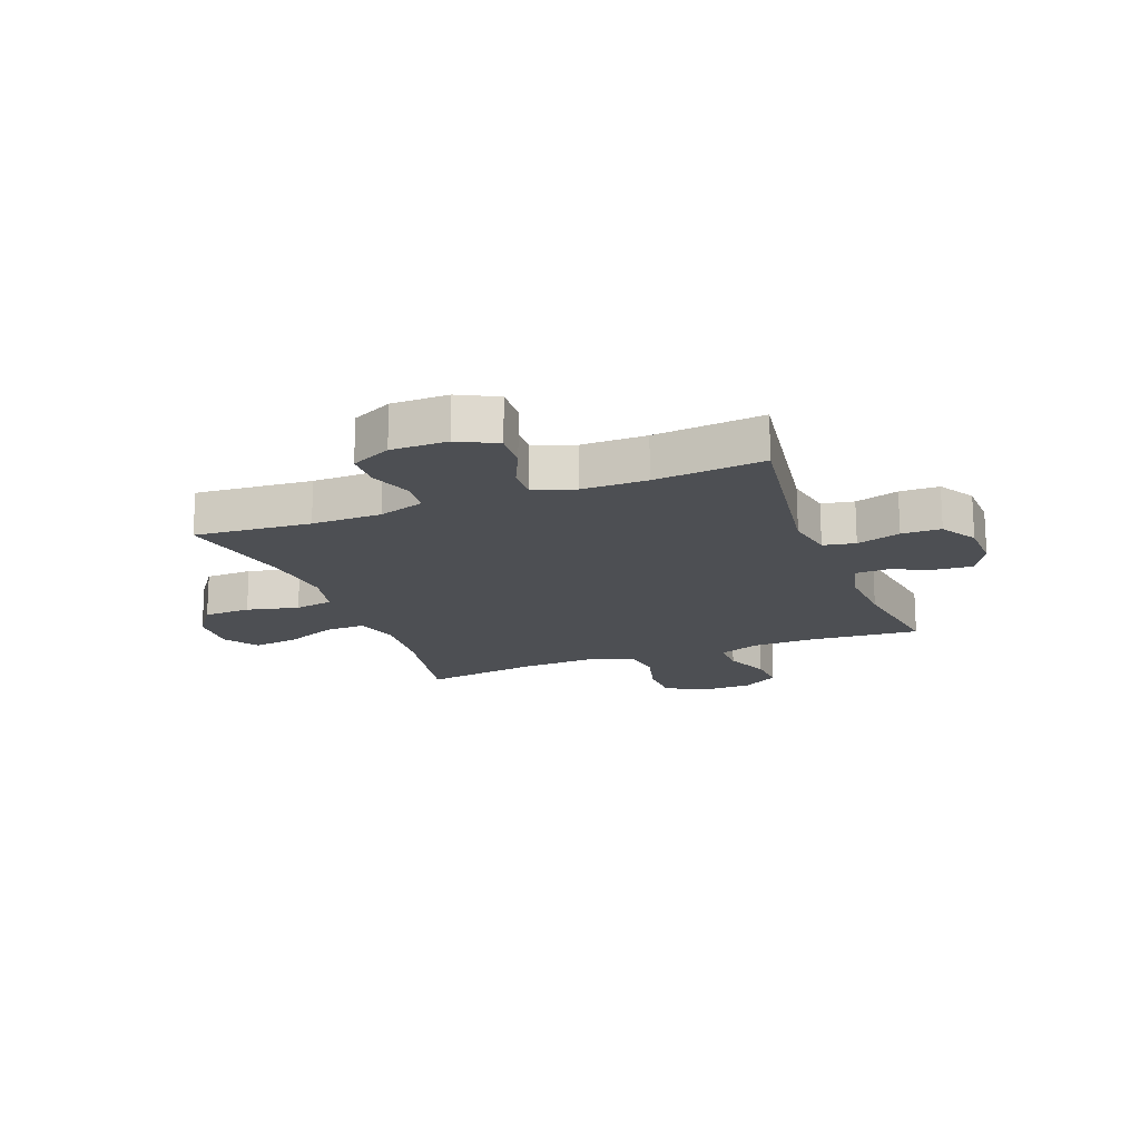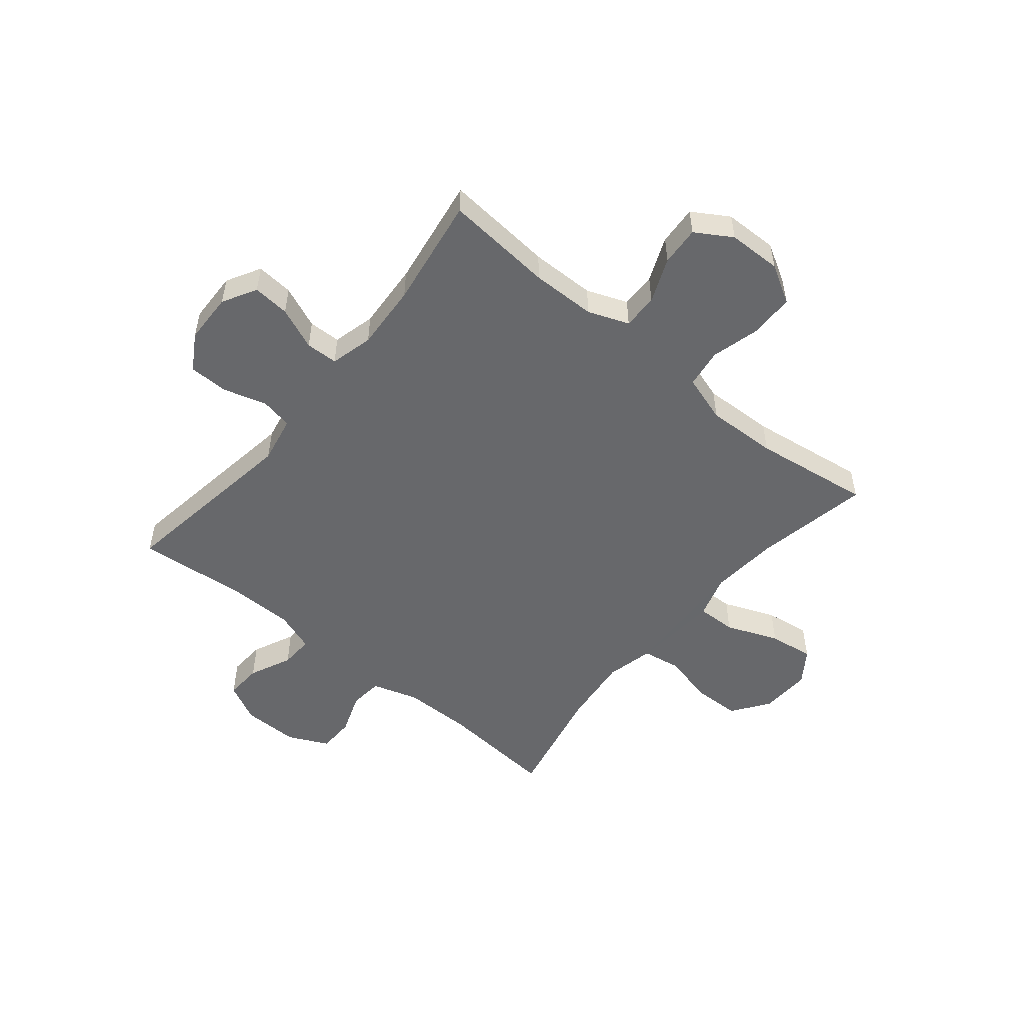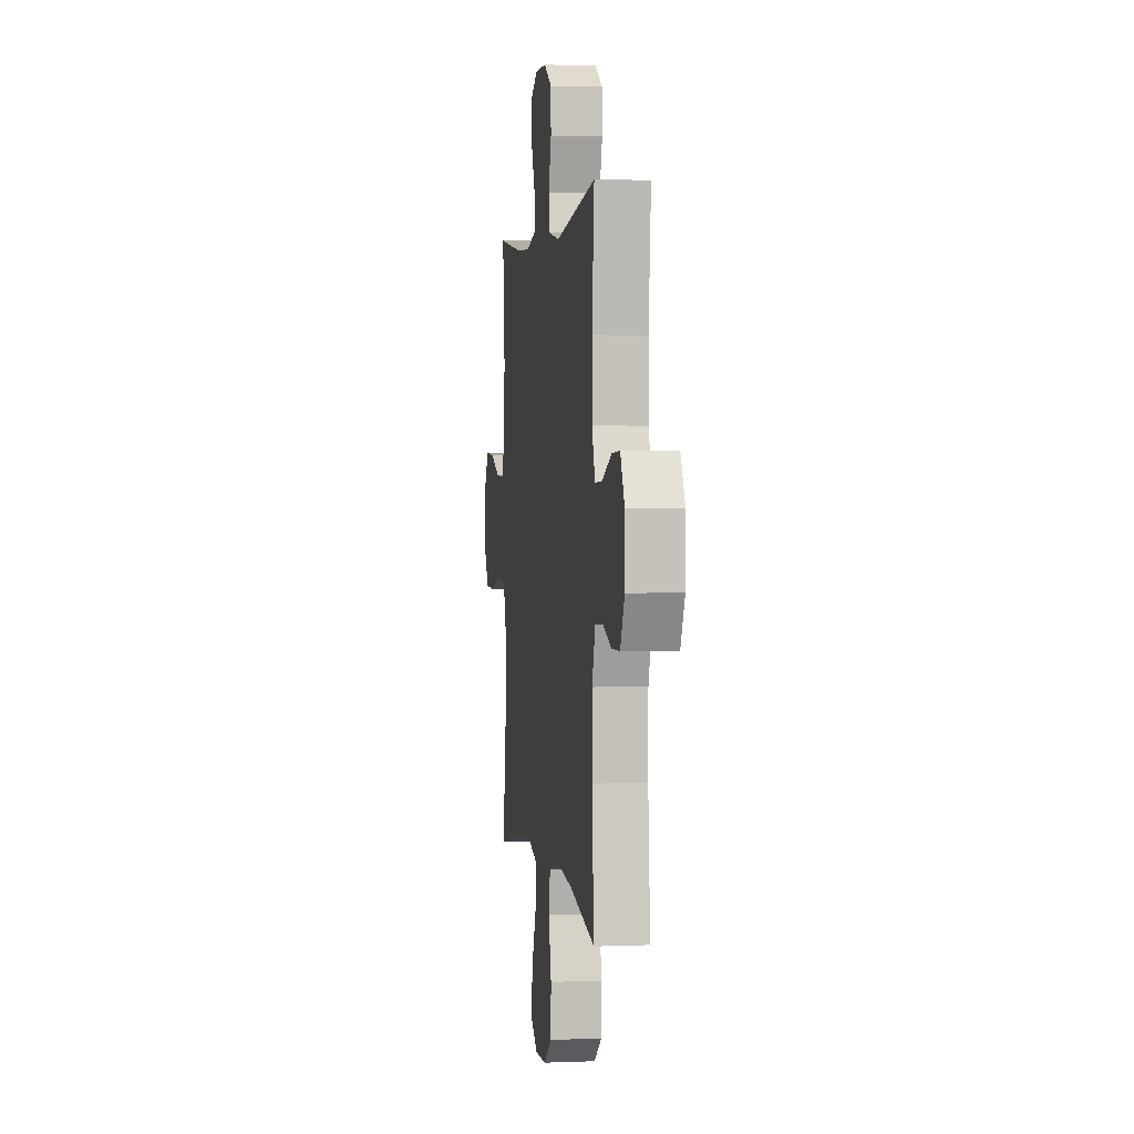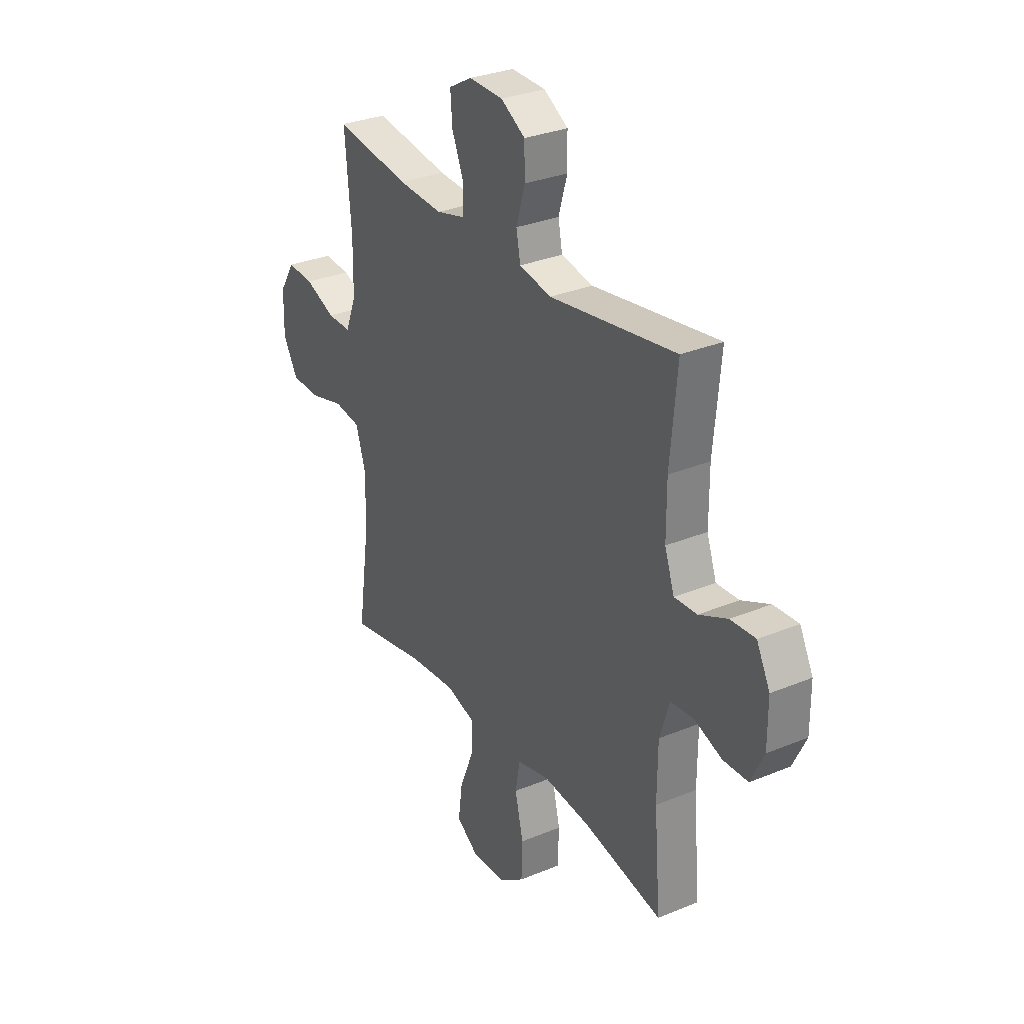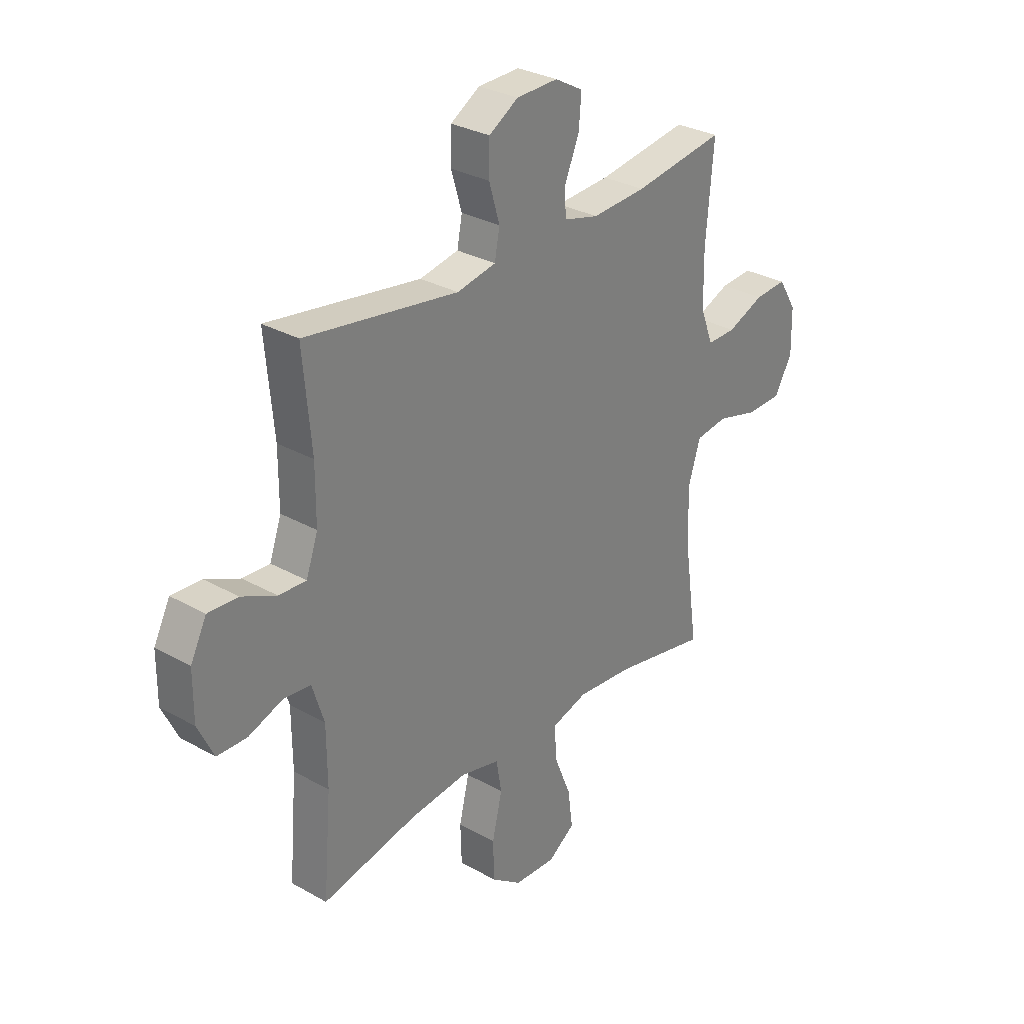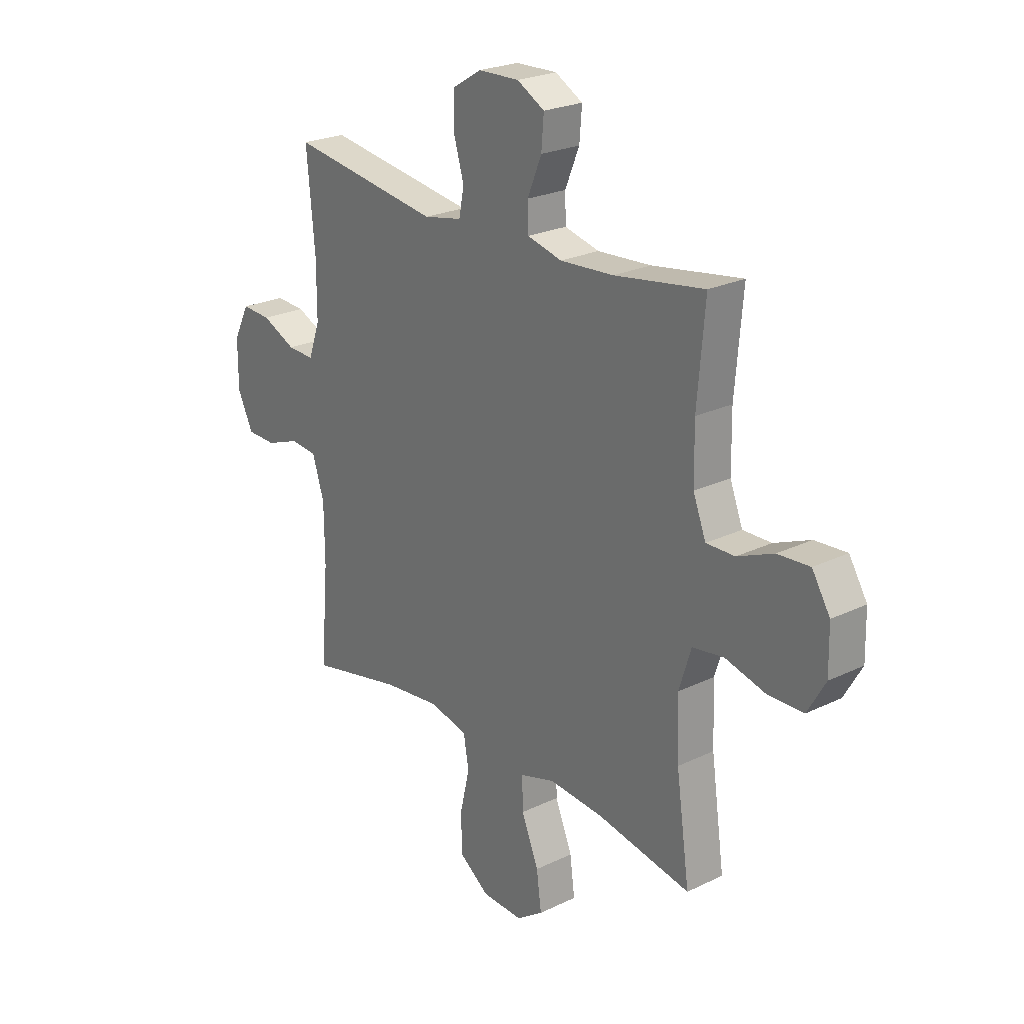
<metadata>
{"format":"obj","ext":"obj","renderer":"f3d","projection":"perspective","resolution":1024,"background":"white","views":[{"elev":-17.7,"azim":-69.1,"up":"+Y"},{"elev":-52.3,"azim":50.5,"up":"+Y"},{"elev":2.2,"azim":-98.1,"up":"+Z"},{"elev":30.4,"azim":-121.0,"up":"+Z"},{"elev":30.0,"azim":-50.5,"up":"+Z"},{"elev":23.8,"azim":51.1,"up":"+Z"}]}
</metadata>
<code>
o path8828
v -0.4862 0.0375 0.3005
v -0.4865 0.0375 0.1819
v -0.5126 0.0375 0.1075
v -0.5732 0.0375 0.1101
v -0.6498 0.0375 0.1452
v -0.7167 0.0375 0.1488
v -0.7524 0.0375 0.07827
v -0.7528 0.0375 -0.02486
v -0.7178 0.0375 -0.09797
v -0.6515 0.0375 -0.09942
v -0.5752 0.0375 -0.07147
v -0.5145 0.0375 -0.0774
v -0.488 0.0375 -0.161
v -0.4871 0.0375 -0.2883
v -0.5046 0.0375 -0.5007
v -0.2927 0.0375 -0.4551
v -0.1645 0.0375 -0.4411
v -0.07763 0.0375 -0.4616
v -0.06567 0.0375 -0.5313
v -0.08799 0.0375 -0.6261
v -0.08534 0.0375 -0.7119
v -0.01813 0.0375 -0.7602
v 0.07473 0.0375 -0.7643
v 0.1347 0.0375 -0.7227
v 0.1237 0.0375 -0.6401
v 0.08524 0.0375 -0.5453
v 0.08326 0.0375 -0.4735
v 0.162 0.0375 -0.4497
v 0.2868 0.0375 -0.4603
v 0.4973 0.0375 -0.5007
v 0.4669 0.0375 -0.2865
v 0.4622 0.0375 -0.1572
v 0.4895 0.0375 -0.07045
v 0.5608 0.0375 -0.06018
v 0.6524 0.0375 -0.08447
v 0.7315 0.0375 -0.08236
v 0.7714 0.0375 -0.01294
v 0.7694 0.0375 0.08443
v 0.7288 0.0375 0.1503
v 0.6567 0.0375 0.1455
v 0.5753 0.0375 0.1116
v 0.5108 0.0375 0.1104
v 0.4821 0.0375 0.1849
v 0.4802 0.0375 0.3026
v 0.4973 0.0375 0.501
v 0.2945 0.0375 0.4695
v 0.1736 0.0375 0.4617
v 0.09574 0.0375 0.4817
v 0.09384 0.0375 0.5404
v 0.126 0.0375 0.6176
v 0.1315 0.0375 0.6852
v 0.06931 0.0375 0.7199
v -0.02308 0.0375 0.7172
v -0.08862 0.0375 0.6774
v -0.08966 0.0375 0.6057
v -0.06612 0.0375 0.526
v -0.07732 0.0375 0.4673
v -0.164 0.0375 0.4502
v -0.5046 0.0375 0.501
v -0.4862 -0.0375 0.3005
v -0.4865 -0.0375 0.1819
v -0.5126 -0.0375 0.1075
v -0.5732 -0.0375 0.1101
v -0.6498 -0.0375 0.1452
v -0.7167 -0.0375 0.1488
v -0.7524 -0.0375 0.07827
v -0.7528 -0.0375 -0.02486
v -0.7178 -0.0375 -0.09797
v -0.6515 -0.0375 -0.09942
v -0.5752 -0.0375 -0.07147
v -0.5145 -0.0375 -0.0774
v -0.488 -0.0375 -0.161
v -0.4871 -0.0375 -0.2883
v -0.5046 -0.0375 -0.5007
v -0.2927 -0.0375 -0.4551
v -0.1645 -0.0375 -0.4411
v -0.07763 -0.0375 -0.4616
v -0.06567 -0.0375 -0.5313
v -0.08799 -0.0375 -0.6261
v -0.08534 -0.0375 -0.7119
v -0.01813 -0.0375 -0.7602
v 0.07473 -0.0375 -0.7643
v 0.1347 -0.0375 -0.7227
v 0.1237 -0.0375 -0.6401
v 0.08524 -0.0375 -0.5453
v 0.08326 -0.0375 -0.4735
v 0.162 -0.0375 -0.4497
v 0.2868 -0.0375 -0.4603
v 0.4973 -0.0375 -0.5007
v 0.4669 -0.0375 -0.2865
v 0.4622 -0.0375 -0.1572
v 0.4895 -0.0375 -0.07045
v 0.5608 -0.0375 -0.06018
v 0.6524 -0.0375 -0.08447
v 0.7315 -0.0375 -0.08236
v 0.7714 -0.0375 -0.01294
v 0.7694 -0.0375 0.08443
v 0.7288 -0.0375 0.1503
v 0.6567 -0.0375 0.1455
v 0.5753 -0.0375 0.1116
v 0.5108 -0.0375 0.1104
v 0.4821 -0.0375 0.1849
v 0.4802 -0.0375 0.3026
v 0.4973 -0.0375 0.501
v 0.2945 -0.0375 0.4695
v 0.1736 -0.0375 0.4617
v 0.09574 -0.0375 0.4817
v 0.09384 -0.0375 0.5404
v 0.126 -0.0375 0.6176
v 0.1315 -0.0375 0.6852
v 0.06931 -0.0375 0.7199
v -0.02308 -0.0375 0.7172
v -0.08862 -0.0375 0.6774
v -0.08966 -0.0375 0.6057
v -0.06612 -0.0375 0.526
v -0.07732 -0.0375 0.4673
v -0.164 -0.0375 0.4502
v -0.5046 -0.0375 0.501
v 0.1315 0.0375 0.6852
v 0.1315 0.0375 0.6852
v 0.06931 0.0375 0.7199
v -0.02308 0.0375 0.7172
v -0.08862 0.0375 0.6774
v 0.126 0.0375 0.6176
v -0.08966 0.0375 0.6057
v 0.09384 0.0375 0.5404
v -0.06612 0.0375 0.526
v 0.09574 0.0375 0.4817
v 0.09574 0.0375 0.4817
v -0.07732 0.0375 0.4673
v -0.07732 0.0375 0.4673
v 0.4973 0.0375 0.501
v 0.4973 0.0375 0.501
v 0.2945 0.0375 0.4695
v 0.1736 0.0375 0.4617
v -0.164 0.0375 0.4502
v -0.5046 0.0375 0.501
v -0.5046 0.0375 0.501
v 0.4802 0.0375 0.3026
v -0.4862 0.0375 0.3005
v 0.4821 0.0375 0.1849
v -0.4865 0.0375 0.1819
v 0.5108 0.0375 0.1104
v 0.5108 0.0375 0.1104
v -0.5126 0.0375 0.1075
v -0.5126 0.0375 0.1075
v 0.7694 0.0375 0.08443
v 0.7288 0.0375 0.1503
v 0.7288 0.0375 0.1503
v 0.6567 0.0375 0.1455
v -0.6498 0.0375 0.1452
v -0.7167 0.0375 0.1488
v -0.7167 0.0375 0.1488
v -0.7524 0.0375 0.07827
v 0.5753 0.0375 0.1116
v -0.5732 0.0375 0.1101
v 0.7714 0.0375 -0.01294
v -0.7528 0.0375 -0.02486
v 0.7315 0.0375 -0.08236
v -0.7178 0.0375 -0.09797
v -0.7178 0.0375 -0.09797
v 0.6524 0.0375 -0.08447
v 0.5608 0.0375 -0.06018
v 0.4895 0.0375 -0.07045
v 0.4895 0.0375 -0.07045
v 0.4622 0.0375 -0.1572
v -0.5752 0.0375 -0.07147
v -0.5145 0.0375 -0.0774
v -0.5145 0.0375 -0.0774
v -0.6515 0.0375 -0.09942
v -0.488 0.0375 -0.161
v 0.4669 0.0375 -0.2865
v -0.4871 0.0375 -0.2883
v 0.4973 0.0375 -0.5007
v 0.4973 0.0375 -0.5007
v 0.2868 0.0375 -0.4603
v 0.162 0.0375 -0.4497
v -0.1645 0.0375 -0.4411
v -0.07763 0.0375 -0.4616
v -0.07763 0.0375 -0.4616
v -0.2927 0.0375 -0.4551
v 0.08326 0.0375 -0.4735
v 0.08326 0.0375 -0.4735
v -0.06567 0.0375 -0.5313
v 0.08524 0.0375 -0.5453
v -0.5046 0.0375 -0.5007
v -0.5046 0.0375 -0.5007
v -0.08799 0.0375 -0.6261
v 0.1237 0.0375 -0.6401
v -0.08534 0.0375 -0.7119
v 0.1347 0.0375 -0.7227
v 0.1347 0.0375 -0.7227
v -0.01813 0.0375 -0.7602
v 0.07473 0.0375 -0.7643
v 0.1315 -0.0375 0.6852
v 0.1315 -0.0375 0.6852
v 0.06931 -0.0375 0.7199
v -0.02308 -0.0375 0.7172
v -0.08862 -0.0375 0.6774
v 0.126 -0.0375 0.6176
v -0.08966 -0.0375 0.6057
v 0.09384 -0.0375 0.5404
v -0.06612 -0.0375 0.526
v 0.09574 -0.0375 0.4817
v 0.09574 -0.0375 0.4817
v -0.07732 -0.0375 0.4673
v -0.07732 -0.0375 0.4673
v 0.4973 -0.0375 0.501
v 0.4973 -0.0375 0.501
v 0.2945 -0.0375 0.4695
v 0.1736 -0.0375 0.4617
v -0.164 -0.0375 0.4502
v -0.5046 -0.0375 0.501
v -0.5046 -0.0375 0.501
v 0.4802 -0.0375 0.3026
v -0.4862 -0.0375 0.3005
v 0.4821 -0.0375 0.1849
v -0.4865 -0.0375 0.1819
v 0.5108 -0.0375 0.1104
v 0.5108 -0.0375 0.1104
v -0.5126 -0.0375 0.1075
v -0.5126 -0.0375 0.1075
v 0.7694 -0.0375 0.08443
v 0.7288 -0.0375 0.1503
v 0.7288 -0.0375 0.1503
v 0.6567 -0.0375 0.1455
v -0.6498 -0.0375 0.1452
v -0.7167 -0.0375 0.1488
v -0.7167 -0.0375 0.1488
v -0.7524 -0.0375 0.07827
v 0.5753 -0.0375 0.1116
v -0.5732 -0.0375 0.1101
v 0.7714 -0.0375 -0.01294
v -0.7528 -0.0375 -0.02486
v 0.7315 -0.0375 -0.08236
v -0.7178 -0.0375 -0.09797
v -0.7178 -0.0375 -0.09797
v 0.6524 -0.0375 -0.08447
v 0.5608 -0.0375 -0.06018
v 0.4895 -0.0375 -0.07045
v 0.4895 -0.0375 -0.07045
v 0.4622 -0.0375 -0.1572
v -0.5752 -0.0375 -0.07147
v -0.5145 -0.0375 -0.0774
v -0.5145 -0.0375 -0.0774
v -0.6515 -0.0375 -0.09942
v -0.488 -0.0375 -0.161
v 0.4669 -0.0375 -0.2865
v -0.4871 -0.0375 -0.2883
v 0.4973 -0.0375 -0.5007
v 0.4973 -0.0375 -0.5007
v 0.2868 -0.0375 -0.4603
v 0.162 -0.0375 -0.4497
v -0.1645 -0.0375 -0.4411
v -0.07763 -0.0375 -0.4616
v -0.07763 -0.0375 -0.4616
v -0.2927 -0.0375 -0.4551
v 0.08326 -0.0375 -0.4735
v 0.08326 -0.0375 -0.4735
v -0.06567 -0.0375 -0.5313
v 0.08524 -0.0375 -0.5453
v -0.5046 -0.0375 -0.5007
v -0.5046 -0.0375 -0.5007
v -0.08799 -0.0375 -0.6261
v 0.1237 -0.0375 -0.6401
v -0.08534 -0.0375 -0.7119
v 0.1347 -0.0375 -0.7227
v 0.1347 -0.0375 -0.7227
v -0.01813 -0.0375 -0.7602
v 0.07473 -0.0375 -0.7643
f 265 270 267
f 255 253 242
f 260 258 255
f 212 254 206
f 227 230 232
f 197 200 195
f 198 200 197
f 247 254 212
f 242 240 211
f 233 238 235
f 218 247 212
f 248 253 252
f 226 223 224
f 264 269 265
f 269 270 265
f 240 239 219
f 210 215 208
f 254 247 257
f 231 238 226
f 255 242 206
f 264 261 260
f 244 221 243
f 218 244 247
f 258 260 261
f 233 223 226
f 257 247 249
f 216 212 213
f 266 269 264
f 216 218 212
f 228 230 227
f 258 253 255
f 206 242 211
f 261 264 265
f 211 217 210
f 200 198 202
f 201 198 199
f 233 226 238
f 232 243 221
f 257 249 262
f 238 231 239
f 203 204 202
f 211 240 217
f 254 255 206
f 217 240 219
f 230 234 232
f 221 244 218
f 243 232 234
f 206 204 203
f 236 246 234
f 219 239 231
f 242 253 248
f 206 211 204
f 201 202 198
f 243 234 246
f 217 215 210
f 248 252 250
f 203 202 201
f 120 52 111 196
f 52 53 112 111
f 53 54 113 112
f 50 51 110 109
f 54 55 114 113
f 49 50 109 108
f 55 56 115 114
f 129 49 108 205
f 56 131 207 115
f 133 46 105 209
f 47 48 107 106
f 46 47 106 105
f 57 58 117 116
f 58 138 214 117
f 44 45 104 103
f 59 1 60 118
f 43 44 103 102
f 1 2 61 60
f 144 43 102 220
f 2 146 222 61
f 38 149 225 97
f 39 40 99 98
f 5 153 229 64
f 6 7 66 65
f 40 41 100 99
f 4 5 64 63
f 41 42 101 100
f 3 4 63 62
f 37 38 97 96
f 7 8 67 66
f 36 37 96 95
f 8 161 237 67
f 35 36 95 94
f 34 35 94 93
f 165 34 93 241
f 32 33 92 91
f 11 169 245 70
f 10 11 70 69
f 9 10 69 68
f 12 13 72 71
f 31 32 91 90
f 13 14 73 72
f 175 31 90 251
f 29 30 89 88
f 28 29 88 87
f 17 180 256 76
f 16 17 76 75
f 183 28 87 259
f 18 19 78 77
f 26 27 86 85
f 187 16 75 263
f 14 15 74 73
f 19 20 79 78
f 25 26 85 84
f 20 21 80 79
f 192 25 84 268
f 21 22 81 80
f 23 24 83 82
f 22 23 82 81
f 189 191 194
f 179 166 177
f 184 179 182
f 136 130 178
f 151 156 154
f 121 119 124
f 122 121 124
f 171 136 178
f 166 135 164
f 157 159 162
f 142 136 171
f 172 176 177
f 150 148 147
f 188 189 193
f 193 189 194
f 164 143 163
f 134 132 139
f 178 181 171
f 155 150 162
f 179 130 166
f 188 184 185
f 168 167 145
f 142 171 168
f 182 185 184
f 157 150 147
f 181 173 171
f 140 137 136
f 190 188 193
f 140 136 142
f 152 151 154
f 182 179 177
f 130 135 166
f 185 189 188
f 135 134 141
f 124 126 122
f 125 123 122
f 157 162 150
f 156 145 167
f 181 186 173
f 162 163 155
f 127 126 128
f 135 141 164
f 178 130 179
f 141 143 164
f 154 156 158
f 145 142 168
f 167 158 156
f 130 127 128
f 160 158 170
f 143 155 163
f 166 172 177
f 130 128 135
f 125 122 126
f 167 170 158
f 141 134 139
f 172 174 176
f 127 125 126

</code>
